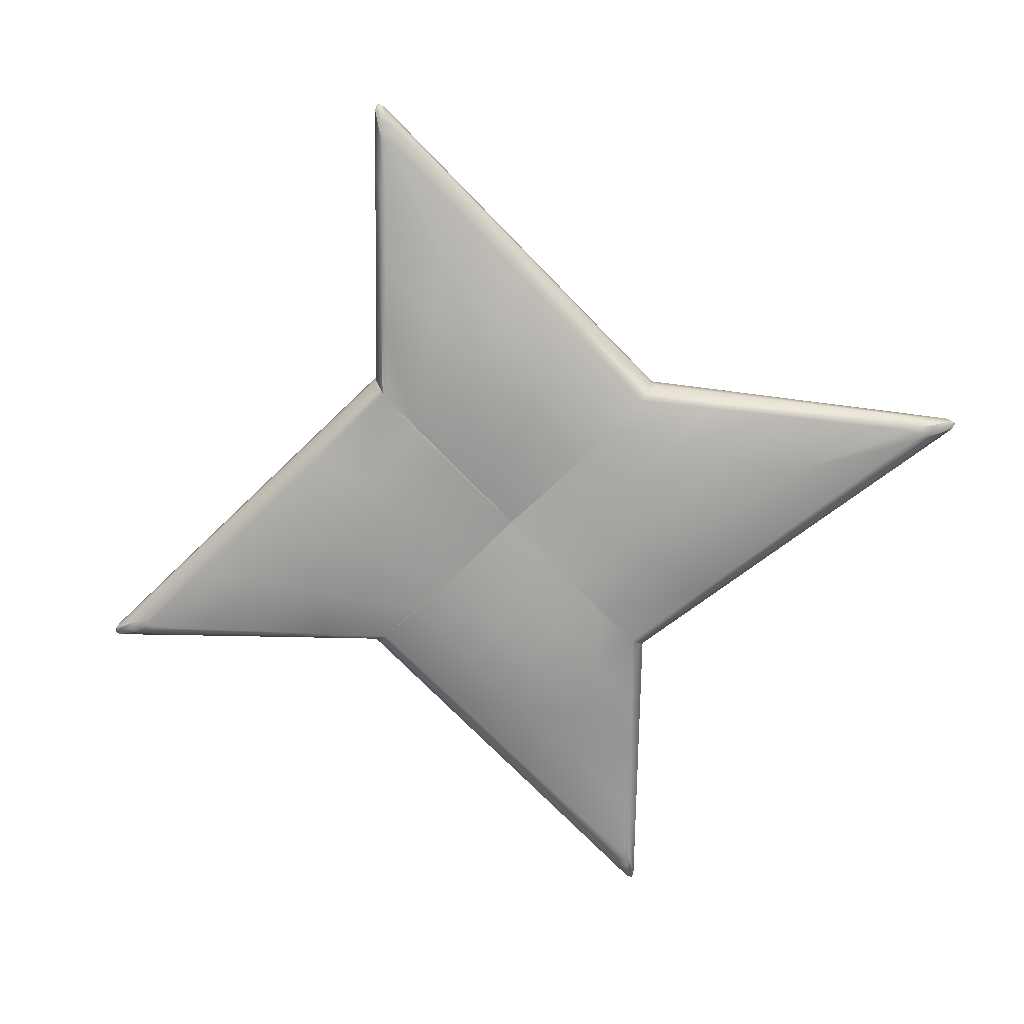
<metadata>
{"format":"obj","ext":"obj","renderer":"f3d","projection":"perspective","resolution":1024,"background":"white","views":[{"elev":-72.3,"azim":-136.0,"up":"+Y"}]}
</metadata>
<code>
o Plane.008
v -0.4232 0 0.000124
v -0.000753 0 0.4226
v 0.4217 0 0.000124
v -0.000753 0 -0.4223
v -0 0.04827 -0.4035
v -0 0.05507 -0.3977
v 0.4032 0.04862 -0.000102
v 0.3887 0.05837 -0
v 0.3976 0.05518 -3e-05
v -0 0.0487 0.4031
v -0 0.05518 0.3976
v -0.4034 0.04672 -0.000106
v -0.3888 0.05666 -0
v -0.3977 0.05347 -3.1e-05
v 0 0.05836 -0.3887
v -0.1064 0 -0.528
v -0.212 0 -0.6336
v -0.3176 0 -0.7392
v -0.09718 0.05938 -0.4859
v -0.1944 0.04909 -0.5831
v -0.2916 0.04238 -0.6803
v -0.2993 0.03949 -0.6981
v -0.1995 0.04619 -0.5979
v -0.09976 0.05564 -0.4978
v -0.306 0.03385 -0.7131
v -0.204 0.04025 -0.6099
v -0.102 0.04883 -0.5067
v -0.09719 0.07993 -4e-06
v -0.1944 0.07862 -3e-06
v -0.2916 0.07709 0
v -0.4232 0 -0.6336
v -0.4232 0 -0.4223
v -0.4232 0 -0.2111
v 0.5273 0 -0.1055
v 0.633 0 -0.2111
v 0.7386 0 -0.3167
v 0.4859 0.05164 -0.09718
v 0.5831 0.04137 -0.1944
v 0.6803 0.03467 -0.2915
v 0.6979 0.03182 -0.2993
v 0.5978 0.03854 -0.1996
v 0.4977 0.04799 -0.09979
v 0.7126 0.02631 -0.3061
v 0.6095 0.03275 -0.2041
v 0.5064 0.04138 -0.1021
v -0.3887 0.03466 -0.5831
v -0.3887 0.04486 -0.3887
v -0.3887 0.05162 -0.1944
v -0.398 0.04815 -0.1996
v -0.3984 0.04084 -0.3991
v -0.3987 0.03177 -0.5986
v -0.4045 0.04151 -0.2042
v -0.4057 0.03408 -0.4082
v -0.4069 0.02611 -0.6123
v 0 0.07149 -0.2915
v 0 0.07241 -0.1944
v 0 0.07216 -0.09718
v 0 0.0794 -0.2915
v 0 0.08031 -0.1944
v 0 0.08009 -0.09718
v -0.2916 0.05201 -0.5102
v -0.2916 0.0737 -0.3401
v -0.2916 0.07602 -0.1701
v -0.1944 0.06738 -0.4373
v -0.1944 0.08592 -0.2916
v -0.1944 0.08077 -0.1458
v -0.09719 0.07608 -0.3644
v -0.09719 0.08356 -0.243
v -0.09719 0.07953 -0.1215
v 0.1049 0 0.5282
v 0.2105 0 0.6338
v 0.3161 0 0.7394
v 0.09718 0.05157 0.4859
v 0.1944 0.04137 0.5831
v 0.2915 0.03467 0.6803
v 0.2992 0.03185 0.6978
v 0.1995 0.03857 0.5977
v 0.09974 0.04796 0.4977
v 0.3058 0.02641 0.7122
v 0.2039 0.03286 0.6092
v 0.1019 0.04145 0.5062
v 0.2915 0.07938 -1e-06
v 0.1944 0.08029 -3e-06
v 0.09718 0.08008 -4e-06
v 0.2915 0.07148 -1e-06
v 0.1944 0.0724 -3e-06
v 0.09718 0.07215 -4e-06
v 0.5831 0.03467 -0.3887
v 0.1944 0.05164 -0.3887
v 0.1215 0.07759 -0.09718
v 0.2429 0.07971 -0.09718
v 0.3644 0.07029 -0.09718
v 0.1458 0.07883 -0.1944
v 0.2915 0.08206 -0.1944
v 0.4373 0.06157 -0.1944
v 0.1701 0.07408 -0.2915
v 0.3401 0.06984 -0.2915
v 0.5102 0.04621 -0.2915
v 0.633 0 -0.4223
v 0.4217 0 -0.4223
v 0.2105 0 -0.4223
v 0.1995 0.04819 -0.3981
v 0.399 0.0409 -0.3984
v 0.5985 0.0318 -0.3987
v 0.2039 0.0416 -0.4046
v 0.4079 0.03422 -0.4058
v 0.6118 0.02623 -0.407
v 0.3887 0.0449 -0.3887
v 0 0.05834 0.3887
v 0 0.06743 -5e-06
v 0.4217 0 0.6326
v 0.4217 0 0.4213
v 0.4217 0 0.2101
v -0.5282 0 0.1314
v -0.6338 0 0.2634
v -0.7395 0 0.3954
v 0.3887 0.0347 0.5819
v 0.3887 0.04495 0.3876
v 0.3887 0.05167 0.1932
v 0.398 0.0483 0.1983
v 0.3983 0.04102 0.3977
v 0.3986 0.03188 0.5972
v 0.4044 0.0419 0.2025
v 0.4055 0.03449 0.4064
v 0.4066 0.02642 0.6102
v -0.4854 0.0517 0.1208
v -0.5826 0.04141 0.2422
v -0.6797 0.0347 0.3637
v -0.6973 0.03185 0.3733
v -0.5972 0.03853 0.2486
v -0.4972 0.04799 0.1239
v -0.712 0.0263 0.3814
v -0.6089 0.03264 0.254
v -0.5058 0.0412 0.1265
v 0 0.07216 0.0966
v 0 0.07241 0.1938
v 0 0.07148 0.291
v 0.09718 0.07765 0.1208
v 0.09718 0.07976 0.2422
v 0.09718 0.07033 0.3637
v 0.1944 0.07888 0.1449
v 0.1944 0.08211 0.2907
v 0.1944 0.06163 0.4365
v 0.2915 0.07413 0.1691
v 0.2915 0.0699 0.3391
v 0.2915 0.04628 0.5092
v 0 0.08009 0.0966
v 0 0.0803 0.1938
v 0 0.07938 0.291
v -0.2916 0.06918 -1e-06
v -0.1944 0.07071 -3e-06
v -0.09719 0.07199 -4e-06
v -0.5831 0.03466 0.4616
v -0.5098 0.04582 0.3455
v -0.3399 0.06941 0.3274
v -0.1699 0.07573 0.3092
v -0.4369 0.06156 0.2301
v -0.2913 0.08209 0.218
v -0.1456 0.0788 0.2059
v -0.364 0.06936 0.1147
v -0.2427 0.07769 0.1087
v -0.1213 0.07547 0.1026
v -0.6345 0 0.5018
v -0.4232 0 0.4754
v -0.212 0 0.449
v -0.1995 0.04821 0.4229
v -0.399 0.03948 0.4481
v -0.5985 0.03185 0.4734
v -0.2039 0.04185 0.4297
v -0.4078 0.03326 0.4563
v -0.6117 0.02638 0.4829
v -0.3887 0.04312 0.4373
v -0.1944 0.0516 0.413
v 0.4071 0 0.8304
v 0.4217 0 0.8244
v 0.4174 0 0.8347
v 0.4076 0.02075 0.7901
v 0.3886 0.02117 0.7959
v 0.4021 0.02055 0.8022
v 0.3887 0.02888 0.7506
v 0.3672 0.02945 0.7559
v 0.3824 0.02866 0.7633
v 0.3989 0.02603 0.7715
v 0.3781 0.02655 0.7769
v 0.3928 0.02581 0.784
v -0.423 0.0142 0.000121
v -0.000744 0.01525 0.4224
v 0.4215 0.01534 0.000122
v -0.000744 0.01531 -0.4221
v -0.1063 0.01424 -0.5276
v -0.2118 0.0134 -0.6331
v -0.3173 0.01335 -0.7386
v -0.4228 0.01337 -0.633
v -0.4229 0.01379 -0.4221
v -0.4229 0.01478 -0.211
v 0.527 0.01429 -0.1054
v 0.6325 0.0134 -0.211
v 0.738 0.01335 -0.3165
v 0.1048 0.01419 0.5279
v 0.2104 0.01338 0.6334
v 0.3159 0.01332 0.7389
v 0.6324 0.01336 -0.422
v 0.4215 0.01385 -0.422
v 0.2104 0.01485 -0.4221
v 0.4214 0.01332 0.6321
v 0.4214 0.01382 0.4211
v 0.4215 0.01486 0.21
v -0.5279 0.0143 0.1313
v -0.6334 0.01341 0.2632
v -0.7388 0.01335 0.3951
v -0.6339 0.01336 0.5014
v -0.4229 0.01341 0.4751
v -0.2119 0.01471 0.4487
v 0.4214 0.01323 0.8227
v 0.4059 0.01324 0.8289
v 0.4168 0.01323 0.8335
v -0.8326 0 0.5118
v -0.825 0 0.5256
v -0.8358 0 0.5227
v -0.787 0.02083 0.5058
v -0.7957 0.02115 0.4848
v -0.8014 0.02055 0.5012
v -0.7474 0.02899 0.4822
v -0.7563 0.02942 0.4594
v -0.7625 0.02869 0.4771
v -0.7683 0.02613 0.4949
v -0.7771 0.02652 0.4727
v -0.7832 0.02583 0.4899
v -0.8219 0.01326 0.5248
v -0.8302 0.01326 0.5094
v -0.8338 0.01325 0.5214
v -0.4083 0 -0.8299
v -0.4232 0 -0.8241
v -0.4189 0 -0.8344
v -0.3887 0.02895 -0.7486
v -0.3628 0.0318 -0.7516
v -0.3812 0.02937 -0.7614
v -0.4079 0.02058 -0.7888
v -0.384 0.02305 -0.792
v -0.4009 0.02095 -0.8011
v -0.399 0.02603 -0.7697
v -0.3736 0.02875 -0.7727
v -0.3916 0.02643 -0.7824
v -0.4227 0.01326 -0.8211
v -0.4061 0.01451 -0.8272
v -0.4179 0.01362 -0.8323
v 0.8294 0 -0.4075
v 0.8235 0 -0.4223
v 0.8338 0 -0.418
v 0.788 0.02073 -0.408
v 0.7928 0.02129 -0.3854
v 0.8009 0.02053 -0.4014
v 0.7484 0.02896 -0.3887
v 0.7528 0.02966 -0.3641
v 0.7617 0.02875 -0.3815
v 0.7693 0.02607 -0.399
v 0.7738 0.02673 -0.375
v 0.7825 0.02587 -0.392
v 0.8205 0.01327 -0.4219
v 0.8268 0.01327 -0.4054
v 0.8318 0.01326 -0.4171
v -0 -0.04827 -0.4035
v -0 -0.05507 -0.3977
v 0.4032 -0.04862 -0.000102
v 0.3887 -0.05837 -0
v 0.3976 -0.05518 -3e-05
v -0 -0.0487 0.4031
v -0 -0.05518 0.3976
v -0.4034 -0.04672 -0.000106
v -0.3888 -0.05666 -0
v -0.3977 -0.05347 -3.1e-05
v 0 -0.05836 -0.3887
v -0.09718 -0.05938 -0.4859
v -0.1944 -0.04909 -0.5831
v -0.2916 -0.04238 -0.6803
v -0.2993 -0.03949 -0.6981
v -0.1995 -0.04619 -0.5979
v -0.09976 -0.05564 -0.4978
v -0.306 -0.03385 -0.7131
v -0.204 -0.04025 -0.6099
v -0.102 -0.04883 -0.5067
v -0.09719 -0.07993 -4e-06
v -0.1944 -0.07862 -3e-06
v -0.2916 -0.07709 0
v 0.4859 -0.05164 -0.09718
v 0.5831 -0.04137 -0.1944
v 0.6803 -0.03467 -0.2915
v 0.6979 -0.03182 -0.2993
v 0.5978 -0.03854 -0.1996
v 0.4977 -0.04799 -0.09979
v 0.7126 -0.02631 -0.3061
v 0.6095 -0.03275 -0.2041
v 0.5064 -0.04138 -0.1021
v -0.3887 -0.03466 -0.5831
v -0.3887 -0.04486 -0.3887
v -0.3887 -0.05162 -0.1944
v -0.398 -0.04815 -0.1996
v -0.3984 -0.04084 -0.3991
v -0.3987 -0.03177 -0.5986
v -0.4045 -0.04151 -0.2042
v -0.4057 -0.03408 -0.4082
v -0.4069 -0.02611 -0.6123
v 0 -0.07149 -0.2915
v 0 -0.07241 -0.1944
v 0 -0.07216 -0.09718
v 0 -0.0794 -0.2915
v 0 -0.08031 -0.1944
v 0 -0.08009 -0.09718
v -0.2916 -0.05201 -0.5102
v -0.2916 -0.0737 -0.3401
v -0.2916 -0.07602 -0.1701
v -0.1944 -0.06738 -0.4373
v -0.1944 -0.08592 -0.2916
v -0.1944 -0.08077 -0.1458
v -0.09719 -0.07608 -0.3644
v -0.09719 -0.08356 -0.243
v -0.09719 -0.07953 -0.1215
v 0.09718 -0.05157 0.4859
v 0.1944 -0.04137 0.5831
v 0.2915 -0.03467 0.6803
v 0.2992 -0.03185 0.6978
v 0.1995 -0.03857 0.5977
v 0.09974 -0.04796 0.4977
v 0.3058 -0.02641 0.7122
v 0.2039 -0.03286 0.6092
v 0.1019 -0.04145 0.5062
v 0.2915 -0.07938 -1e-06
v 0.1944 -0.08029 -3e-06
v 0.09718 -0.08008 -4e-06
v 0.2915 -0.07148 -1e-06
v 0.1944 -0.0724 -3e-06
v 0.09718 -0.07215 -4e-06
v 0.5831 -0.03467 -0.3887
v 0.1944 -0.05164 -0.3887
v 0.1215 -0.07759 -0.09718
v 0.2429 -0.07971 -0.09718
v 0.3644 -0.07029 -0.09718
v 0.1458 -0.07883 -0.1944
v 0.2915 -0.08206 -0.1944
v 0.4373 -0.06157 -0.1944
v 0.1701 -0.07408 -0.2915
v 0.3401 -0.06984 -0.2915
v 0.5102 -0.04621 -0.2915
v 0.1995 -0.04819 -0.3981
v 0.399 -0.0409 -0.3984
v 0.5985 -0.0318 -0.3987
v 0.2039 -0.0416 -0.4046
v 0.4079 -0.03422 -0.4058
v 0.6118 -0.02623 -0.407
v 0.3887 -0.0449 -0.3887
v 0 -0.05834 0.3887
v 0 -0.06743 -5e-06
v 0.3887 -0.0347 0.5819
v 0.3887 -0.04495 0.3876
v 0.3887 -0.05167 0.1932
v 0.398 -0.0483 0.1983
v 0.3983 -0.04102 0.3977
v 0.3986 -0.03188 0.5972
v 0.4044 -0.0419 0.2025
v 0.4055 -0.03449 0.4064
v 0.4066 -0.02642 0.6102
v -0.4854 -0.0517 0.1208
v -0.5826 -0.04141 0.2422
v -0.6797 -0.0347 0.3637
v -0.6973 -0.03185 0.3733
v -0.5972 -0.03853 0.2486
v -0.4972 -0.04799 0.1239
v -0.712 -0.0263 0.3814
v -0.6089 -0.03264 0.254
v -0.5058 -0.0412 0.1265
v 0 -0.07216 0.0966
v 0 -0.07241 0.1938
v 0 -0.07148 0.291
v 0.09718 -0.07765 0.1208
v 0.09718 -0.07976 0.2422
v 0.09718 -0.07033 0.3637
v 0.1944 -0.07888 0.1449
v 0.1944 -0.08211 0.2907
v 0.1944 -0.06163 0.4365
v 0.2915 -0.07413 0.1691
v 0.2915 -0.0699 0.3391
v 0.2915 -0.04628 0.5092
v 0 -0.08009 0.0966
v 0 -0.0803 0.1938
v 0 -0.07938 0.291
v -0.2916 -0.06918 -1e-06
v -0.1944 -0.07071 -3e-06
v -0.09719 -0.07199 -4e-06
v -0.5831 -0.03466 0.4616
v -0.5098 -0.04582 0.3455
v -0.3399 -0.06941 0.3274
v -0.1699 -0.07573 0.3092
v -0.4369 -0.06156 0.2301
v -0.2913 -0.08209 0.218
v -0.1456 -0.0788 0.2059
v -0.364 -0.06936 0.1147
v -0.2427 -0.07769 0.1087
v -0.1213 -0.07547 0.1026
v -0.1995 -0.04821 0.4229
v -0.399 -0.03948 0.4481
v -0.5985 -0.03185 0.4734
v -0.2039 -0.04185 0.4297
v -0.4078 -0.03326 0.4563
v -0.6117 -0.02638 0.4829
v -0.3887 -0.04312 0.4373
v -0.1944 -0.0516 0.413
v 0.4076 -0.02075 0.7901
v 0.3886 -0.02117 0.7959
v 0.4021 -0.02055 0.8022
v 0.3887 -0.02888 0.7506
v 0.3672 -0.02945 0.7559
v 0.3824 -0.02866 0.7633
v 0.3989 -0.02603 0.7715
v 0.3781 -0.02655 0.7769
v 0.3928 -0.02581 0.784
v -0.423 -0.0142 0.000121
v -0.000744 -0.01525 0.4224
v 0.4215 -0.01534 0.000122
v -0.000744 -0.01531 -0.4221
v -0.1063 -0.01424 -0.5276
v -0.2118 -0.0134 -0.6331
v -0.3173 -0.01335 -0.7386
v -0.4228 -0.01337 -0.633
v -0.4229 -0.01379 -0.4221
v -0.4229 -0.01478 -0.211
v 0.527 -0.01429 -0.1054
v 0.6325 -0.0134 -0.211
v 0.738 -0.01335 -0.3165
v 0.1048 -0.01419 0.5279
v 0.2104 -0.01338 0.6334
v 0.3159 -0.01332 0.7389
v 0.6324 -0.01336 -0.422
v 0.4215 -0.01385 -0.422
v 0.2104 -0.01485 -0.4221
v 0.4214 -0.01332 0.6321
v 0.4214 -0.01382 0.4211
v 0.4215 -0.01486 0.21
v -0.5279 -0.0143 0.1313
v -0.6334 -0.01341 0.2632
v -0.7388 -0.01335 0.3951
v -0.6339 -0.01336 0.5014
v -0.4229 -0.01341 0.4751
v -0.2119 -0.01471 0.4487
v 0.4214 -0.01323 0.8227
v 0.4059 -0.01324 0.8289
v 0.4168 -0.01323 0.8335
v -0.787 -0.02083 0.5058
v -0.7957 -0.02115 0.4848
v -0.8014 -0.02055 0.5012
v -0.7474 -0.02899 0.4822
v -0.7563 -0.02942 0.4594
v -0.7625 -0.02869 0.4771
v -0.7683 -0.02613 0.4949
v -0.7771 -0.02652 0.4727
v -0.7832 -0.02583 0.4899
v -0.8219 -0.01326 0.5248
v -0.8302 -0.01326 0.5094
v -0.8338 -0.01325 0.5214
v -0.3887 -0.02895 -0.7486
v -0.3628 -0.0318 -0.7516
v -0.3812 -0.02937 -0.7614
v -0.4079 -0.02058 -0.7888
v -0.384 -0.02305 -0.792
v -0.4009 -0.02095 -0.8011
v -0.399 -0.02603 -0.7697
v -0.3736 -0.02875 -0.7727
v -0.3916 -0.02643 -0.7824
v -0.4227 -0.01326 -0.8211
v -0.4061 -0.01451 -0.8272
v -0.4179 -0.01362 -0.8323
v 0.788 -0.02073 -0.408
v 0.7928 -0.02129 -0.3854
v 0.8009 -0.02053 -0.4014
v 0.7484 -0.02896 -0.3887
v 0.7528 -0.02966 -0.3641
v 0.7617 -0.02875 -0.3815
v 0.7693 -0.02607 -0.399
v 0.7738 -0.02673 -0.375
v 0.7825 -0.02587 -0.392
v 0.8205 -0.01327 -0.4219
v 0.8268 -0.01327 -0.4054
v 0.8318 -0.01326 -0.4171
f 162 147 110 152
f 208 134 12 186
f 69 28 110 57
f 137 149 109
f 85 82 8
f 211 163 164 212
f 205 125 177 214
f 238 240 246 244
f 250 252 261 259
f 223 226 168 153
f 235 241 51 46
f 89 102 6 15
f 102 105 5 6
f 39 254 255 98
f 119 120 9 8
f 120 123 7 9
f 75 181 182 146
f 180 183 122 117
f 173 166 11 109
f 166 169 10 11
f 223 153 154 225
f 48 49 14 13
f 49 52 12 14
f 28 29 151 152
f 55 58 15
f 152 110 28
f 150 151 29 30
f 6 5 27 24
f 24 27 26 23
f 23 26 25 22
f 15 6 24 19
f 19 24 23 20
f 20 23 22 21
f 192 25 26 191
f 195 52 53 194
f 194 53 54 193
f 22 25 239 242
f 48 13 30 63
f 63 30 29 66
f 66 29 28 69
f 96 89 15 58
f 87 90 60 110
f 90 93 59 60
f 93 96 58 59
f 20 64 67 19
f 64 65 68 67
f 65 66 69 68
f 21 61 64 20
f 61 62 65 64
f 62 63 66 65
f 21 22 242 236
f 46 47 62 61
f 47 48 63 62
f 110 60 57
f 57 60 59 56
f 56 59 58 55
f 192 245 239 25
f 51 54 53 50
f 50 53 52 49
f 241 238 54 51
f 46 51 50 47
f 47 50 49 48
f 9 7 45 42
f 42 45 44 41
f 41 44 43 40
f 8 9 42 37
f 37 42 41 38
f 38 41 40 39
f 201 79 80 200
f 199 81 10 187
f 190 27 5 189
f 198 43 44 197
f 196 45 7 188
f 40 43 251 257
f 19 67 55 15
f 67 68 56 55
f 68 69 57 56
f 209 133 134 208
f 144 119 8 82
f 135 138 84 110
f 138 141 83 84
f 141 144 82 83
f 38 39 98 95
f 95 98 97 94
f 94 97 96 93
f 37 38 95 92
f 92 95 94 91
f 91 94 93 90
f 8 37 92 85
f 85 92 91 86
f 86 91 90 87
f 98 88 108 97
f 97 108 89 96
f 11 10 81 78
f 78 81 80 77
f 77 80 79 76
f 109 11 78 73
f 73 78 77 74
f 74 77 76 75
f 183 177 125 122
f 203 106 107 202
f 110 84 87
f 87 84 83 86
f 86 83 82 85
f 198 260 251 43
f 104 107 106 103
f 103 106 105 102
f 39 40 257 254
f 88 104 103 108
f 108 103 102 89
f 188 7 123 207
f 207 123 124 206
f 206 124 125 205
f 191 26 27 190
f 74 75 146 143
f 143 146 145 142
f 142 145 144 141
f 73 74 143 140
f 140 143 142 139
f 139 142 141 138
f 109 73 140 137
f 137 140 139 136
f 136 139 138 135
f 146 117 118 145
f 145 118 119 144
f 14 12 134 131
f 131 134 133 130
f 130 133 132 129
f 13 14 131 126
f 126 131 130 127
f 127 130 129 128
f 76 79 178 184
f 122 125 124 121
f 121 124 123 120
f 75 76 184 181
f 117 122 121 118
f 118 121 120 119
f 253 256 104 88
f 213 169 170 212
f 212 170 171 211
f 187 10 169 213
f 210 132 133 209
f 129 132 221 227
f 110 147 135
f 135 147 148 136
f 136 148 149 137
f 197 44 45 196
f 220 222 231 229
f 173 109 149 156
f 156 149 148 159
f 159 148 147 162
f 127 157 160 126
f 157 158 161 160
f 158 159 162 161
f 128 154 157 127
f 154 155 158 157
f 155 156 159 158
f 153 172 155 154
f 172 173 156 155
f 126 160 150 13
f 160 161 151 150
f 161 162 152 151
f 30 13 150
f 210 230 221 132
f 168 171 170 167
f 167 170 169 166
f 128 129 227 224
f 153 168 167 172
f 172 167 166 173
f 186 12 52 195
f 216 179 178 215
f 200 80 81 199
f 212 164 165 213
f 213 165 2 187
f 205 111 112 206
f 206 112 113 207
f 207 113 3 188
f 208 114 115 209
f 209 115 116 210
f 202 99 100 203
f 226 220 171 168
f 203 100 101 204
f 204 101 4 189
f 199 70 71 200
f 200 71 72 201
f 193 31 32 194
f 204 105 106 203
f 194 32 33 195
f 33 1 186 195
f 196 34 35 197
f 197 35 36 198
f 190 16 17 191
f 256 250 107 104
f 191 17 18 192
f 186 1 114 208
f 235 46 61 237
f 187 2 70 199
f 188 3 34 196
f 189 4 16 190
f 216 176 175 214
f 249 248 259 261
f 234 233 244 246
f 219 218 229 231
f 215 174 176 216
f 214 175 111 205
f 184 185 182 181
f 185 183 180 182
f 178 179 185 184
f 179 177 183 185
f 215 178 79 201
f 214 177 179 216
f 201 72 174 215
f 182 180 117 146
f 217 219 231 230
f 229 218 163 211
f 227 228 225 224
f 228 226 223 225
f 221 222 228 227
f 222 220 226 228
f 222 221 230 231
f 211 171 220 229
f 210 116 217 230
f 154 128 224 225
f 232 234 246 245
f 244 233 31 193
f 235 237 243 241
f 237 236 242 243
f 241 243 240 238
f 243 242 239 240
f 240 239 245 246
f 193 54 238 244
f 192 18 232 245
f 61 21 236 237
f 247 249 261 260
f 259 248 99 202
f 257 258 255 254
f 258 256 253 255
f 251 252 258 257
f 252 250 256 258
f 252 251 260 261
f 202 107 250 259
f 198 36 247 260
f 255 253 88 98
f 189 5 105 204
f 398 388 352 383
f 438 416 269 370
f 317 305 352 282
f 373 351 385
f 330 265 327
f 441 442 164 163
f 435 444 407 361
f 462 468 470 464
f 471 480 482 473
f 450 389 401 453
f 459 294 299 465
f 334 272 263 344
f 344 263 262 347
f 287 343 476 475
f 355 265 266 356
f 356 266 264 359
f 320 382 412 411
f 410 353 358 413
f 406 351 268 399
f 399 268 267 402
f 450 452 390 389
f 296 270 271 297
f 297 271 269 300
f 282 388 387 283
f 303 272 306
f 388 282 352
f 386 284 283 387
f 263 278 281 262
f 278 277 280 281
f 277 276 279 280
f 272 273 278 263
f 273 274 277 278
f 274 275 276 277
f 422 421 280 279
f 425 424 301 300
f 424 423 302 301
f 276 466 463 279
f 296 311 284 270
f 311 314 283 284
f 314 317 282 283
f 341 306 272 334
f 332 352 308 335
f 335 308 307 338
f 338 307 306 341
f 274 273 315 312
f 312 315 316 313
f 313 316 317 314
f 275 274 312 309
f 309 312 313 310
f 310 313 314 311
f 275 460 466 276
f 294 309 310 295
f 295 310 311 296
f 352 305 308
f 305 304 307 308
f 304 303 306 307
f 422 279 463 469
f 299 298 301 302
f 298 297 300 301
f 465 299 302 462
f 294 295 298 299
f 295 296 297 298
f 266 290 293 264
f 290 289 292 293
f 289 288 291 292
f 265 285 290 266
f 285 286 289 290
f 286 287 288 289
f 431 430 325 324
f 429 417 267 326
f 420 419 262 281
f 428 427 292 291
f 426 418 264 293
f 288 478 472 291
f 273 272 303 315
f 315 303 304 316
f 316 304 305 317
f 439 438 370 369
f 380 327 265 355
f 371 352 329 374
f 374 329 328 377
f 377 328 327 380
f 286 340 343 287
f 340 339 342 343
f 339 338 341 342
f 285 337 340 286
f 337 336 339 340
f 336 335 338 339
f 265 330 337 285
f 330 331 336 337
f 331 332 335 336
f 343 342 350 333
f 342 341 334 350
f 268 323 326 267
f 323 322 325 326
f 322 321 324 325
f 351 318 323 268
f 318 319 322 323
f 319 320 321 322
f 413 358 361 407
f 433 432 349 348
f 352 332 329
f 332 331 328 329
f 331 330 327 328
f 428 291 472 481
f 346 345 348 349
f 345 344 347 348
f 287 475 478 288
f 333 350 345 346
f 350 334 344 345
f 418 437 359 264
f 437 436 360 359
f 436 435 361 360
f 421 420 281 280
f 319 379 382 320
f 379 378 381 382
f 378 377 380 381
f 318 376 379 319
f 376 375 378 379
f 375 374 377 378
f 351 373 376 318
f 373 372 375 376
f 372 371 374 375
f 382 381 354 353
f 381 380 355 354
f 271 367 370 269
f 367 366 369 370
f 366 365 368 369
f 270 362 367 271
f 362 363 366 367
f 363 364 365 366
f 321 414 408 324
f 358 357 360 361
f 357 356 359 360
f 320 411 414 321
f 353 354 357 358
f 354 355 356 357
f 474 333 346 477
f 443 442 403 402
f 442 441 404 403
f 417 443 402 267
f 440 439 369 368
f 365 454 448 368
f 352 371 383
f 371 372 384 383
f 372 373 385 384
f 427 426 293 292
f 447 456 458 449
f 406 392 385 351
f 392 395 384 385
f 395 398 383 384
f 363 362 396 393
f 393 396 397 394
f 394 397 398 395
f 364 363 393 390
f 390 393 394 391
f 391 394 395 392
f 389 390 391 405
f 405 391 392 406
f 362 270 386 396
f 396 386 387 397
f 397 387 388 398
f 284 386 270
f 440 368 448 457
f 401 400 403 404
f 400 399 402 403
f 364 451 454 365
f 389 405 400 401
f 405 406 399 400
f 416 425 300 269
f 446 445 408 409
f 430 429 326 325
f 442 443 165 164
f 443 417 2 165
f 435 436 112 111
f 436 437 113 112
f 437 418 3 113
f 438 439 115 114
f 439 440 116 115
f 432 433 100 99
f 453 401 404 447
f 433 434 101 100
f 434 419 4 101
f 429 430 71 70
f 430 431 72 71
f 423 424 32 31
f 434 433 348 347
f 424 425 33 32
f 33 425 416 1
f 426 427 35 34
f 427 428 36 35
f 420 421 17 16
f 477 346 349 471
f 421 422 18 17
f 416 438 114 1
f 459 461 309 294
f 417 429 70 2
f 418 426 34 3
f 419 420 16 4
f 446 444 175 176
f 249 482 480 248
f 234 470 468 233
f 219 458 456 218
f 445 446 176 174
f 444 435 111 175
f 414 411 412 415
f 415 412 410 413
f 408 414 415 409
f 409 415 413 407
f 445 431 324 408
f 444 446 409 407
f 431 445 174 72
f 412 382 353 410
f 217 457 458 219
f 456 441 163 218
f 454 451 452 455
f 455 452 450 453
f 448 454 455 449
f 449 455 453 447
f 449 458 457 448
f 441 456 447 404
f 440 457 217 116
f 390 452 451 364
f 232 469 470 234
f 468 423 31 233
f 459 465 467 461
f 461 467 466 460
f 465 462 464 467
f 467 464 463 466
f 464 470 469 463
f 423 468 462 302
f 422 469 232 18
f 309 461 460 275
f 247 481 482 249
f 480 432 99 248
f 478 475 476 479
f 479 476 474 477
f 472 478 479 473
f 473 479 477 471
f 473 482 481 472
f 432 480 471 349
f 428 481 247 36
f 476 343 333 474
f 419 434 347 262

</code>
